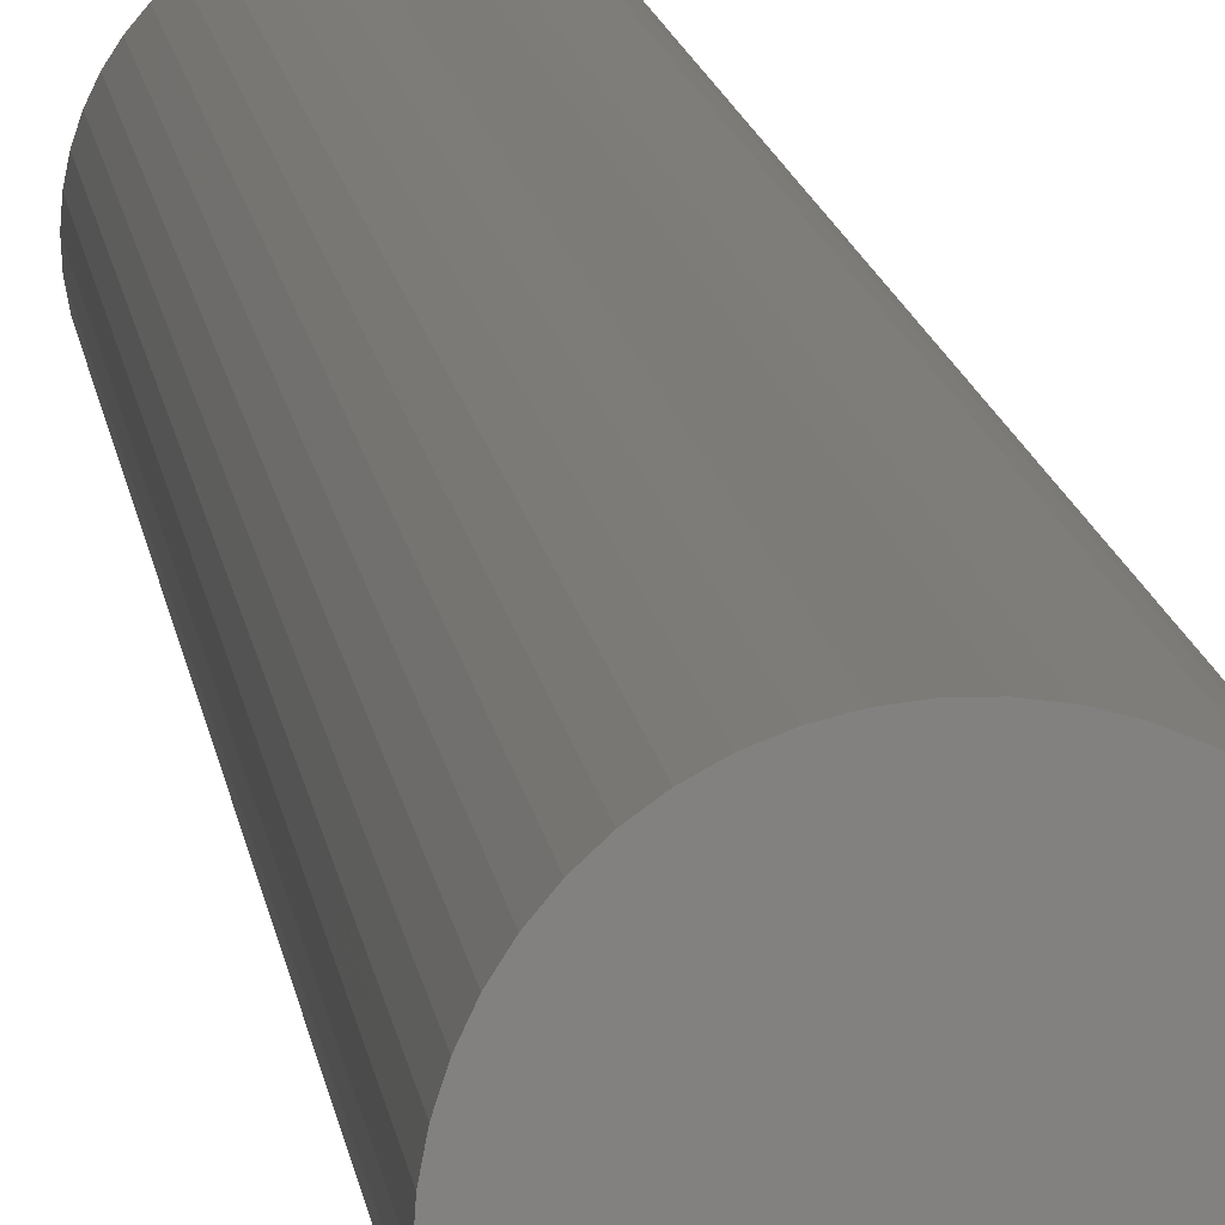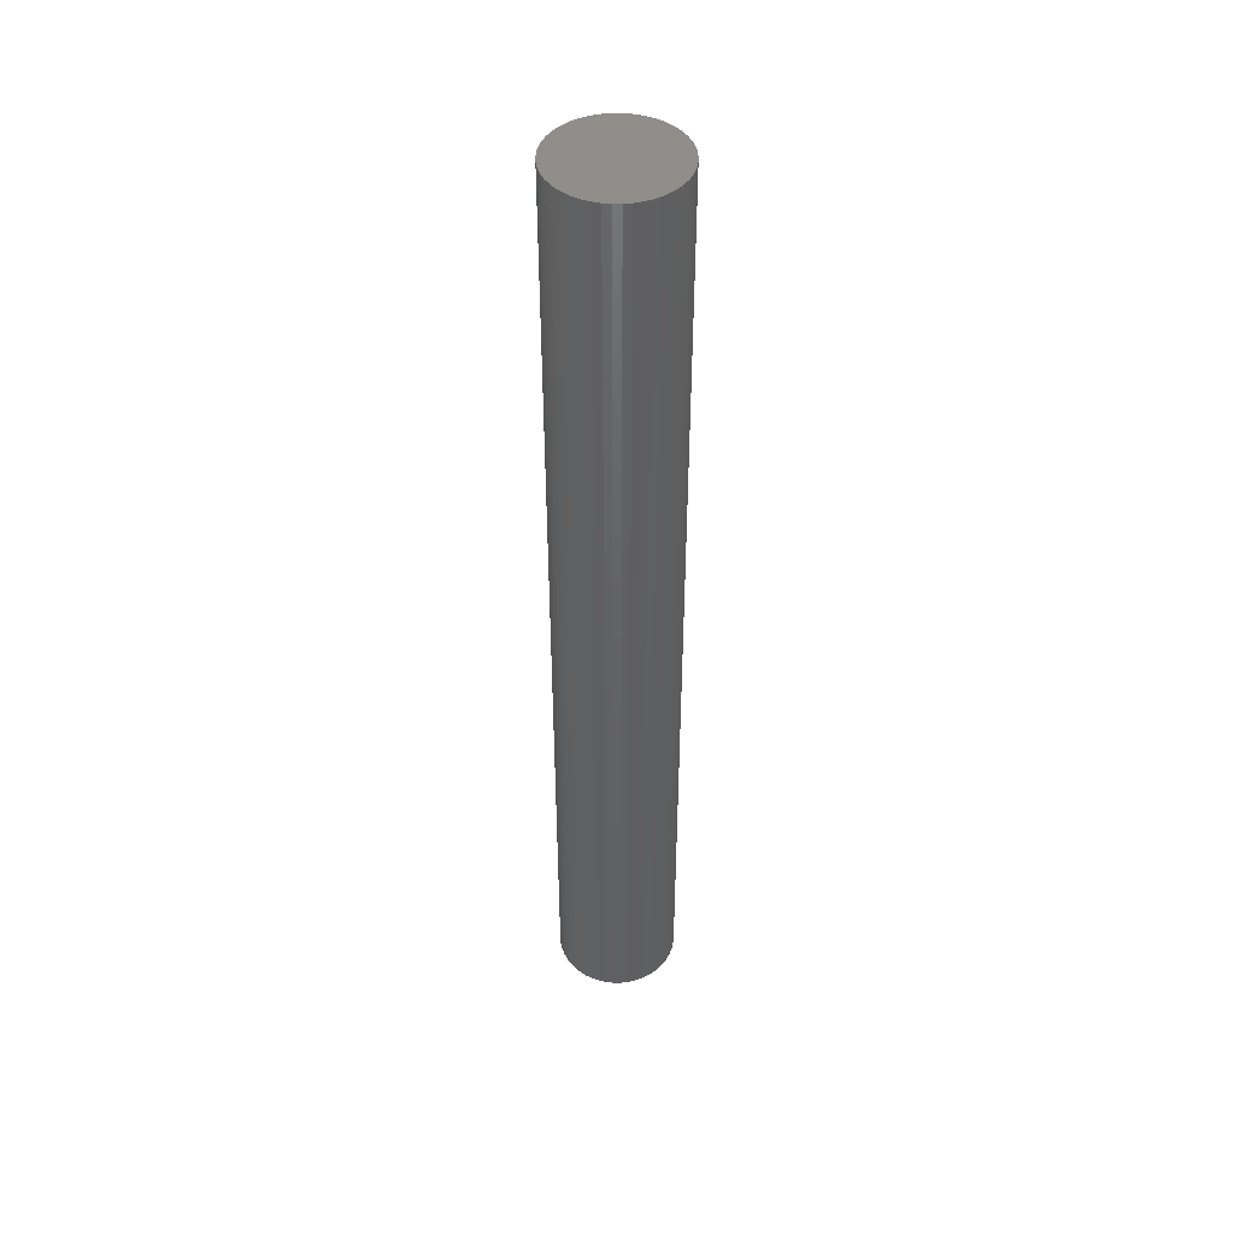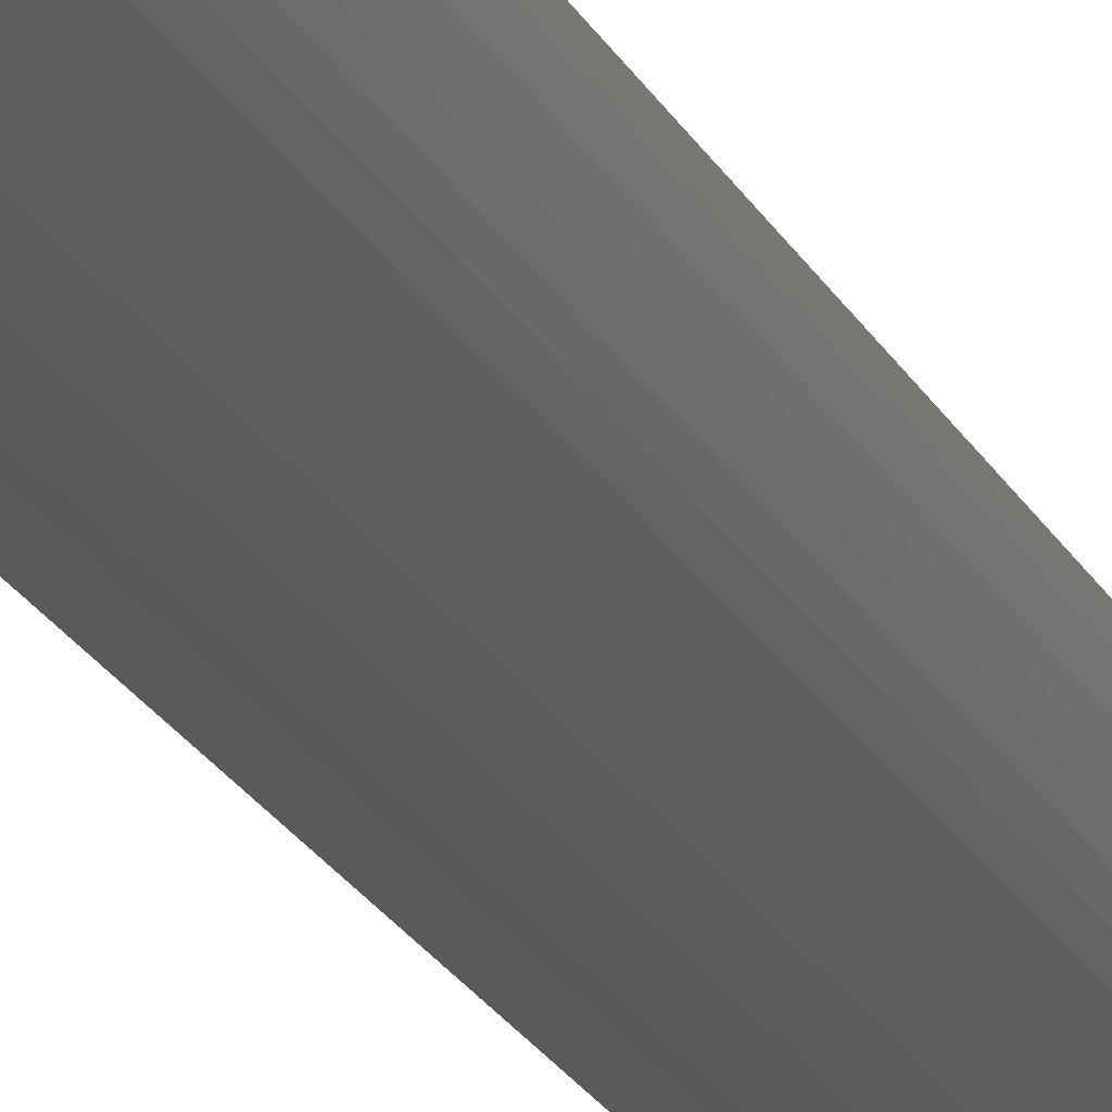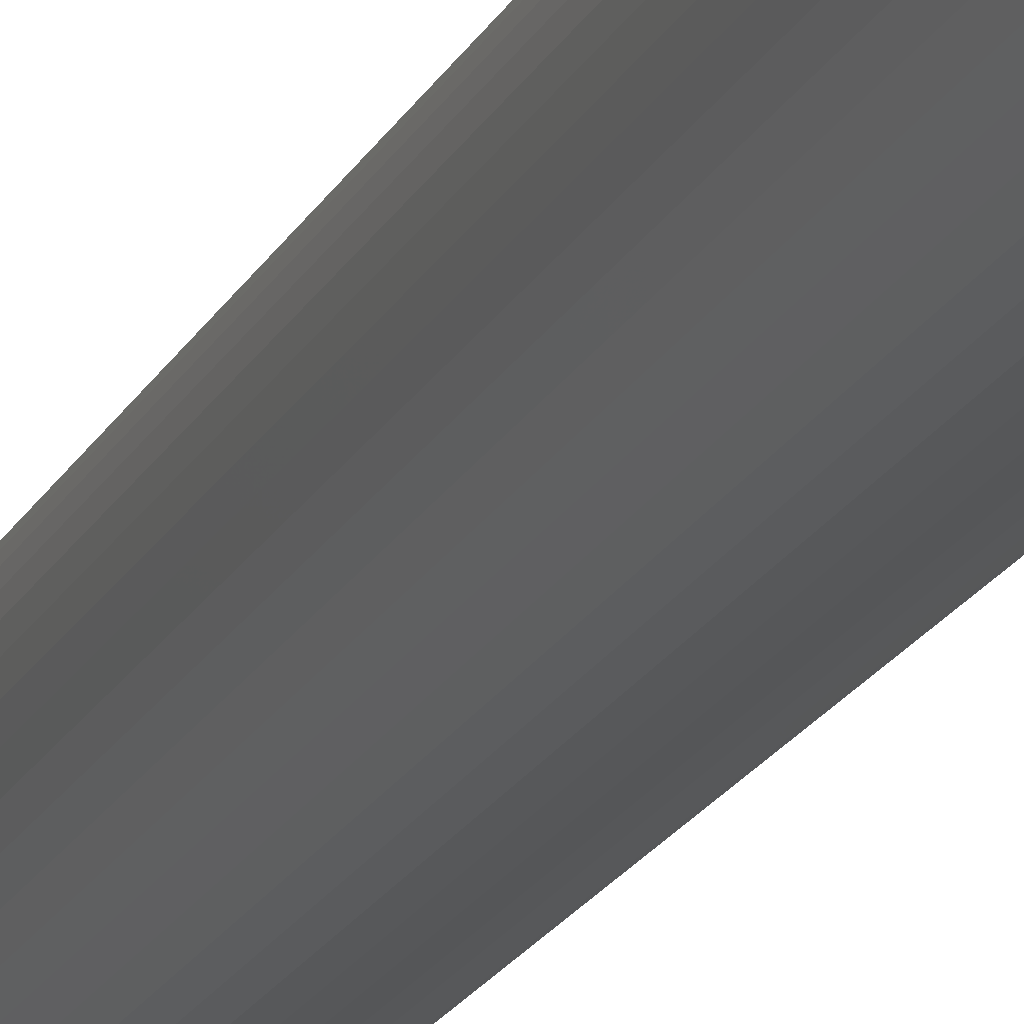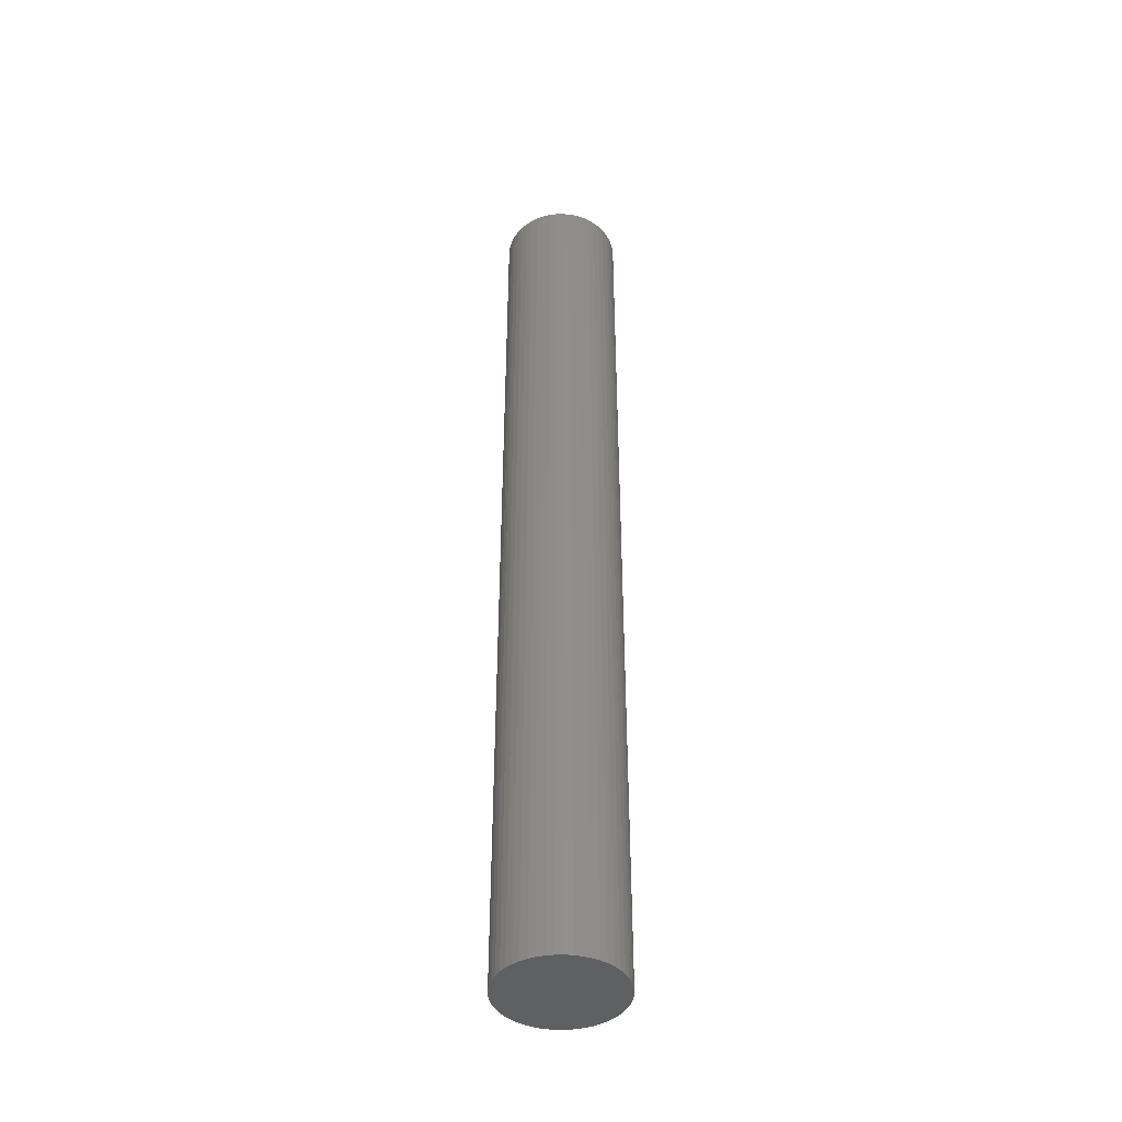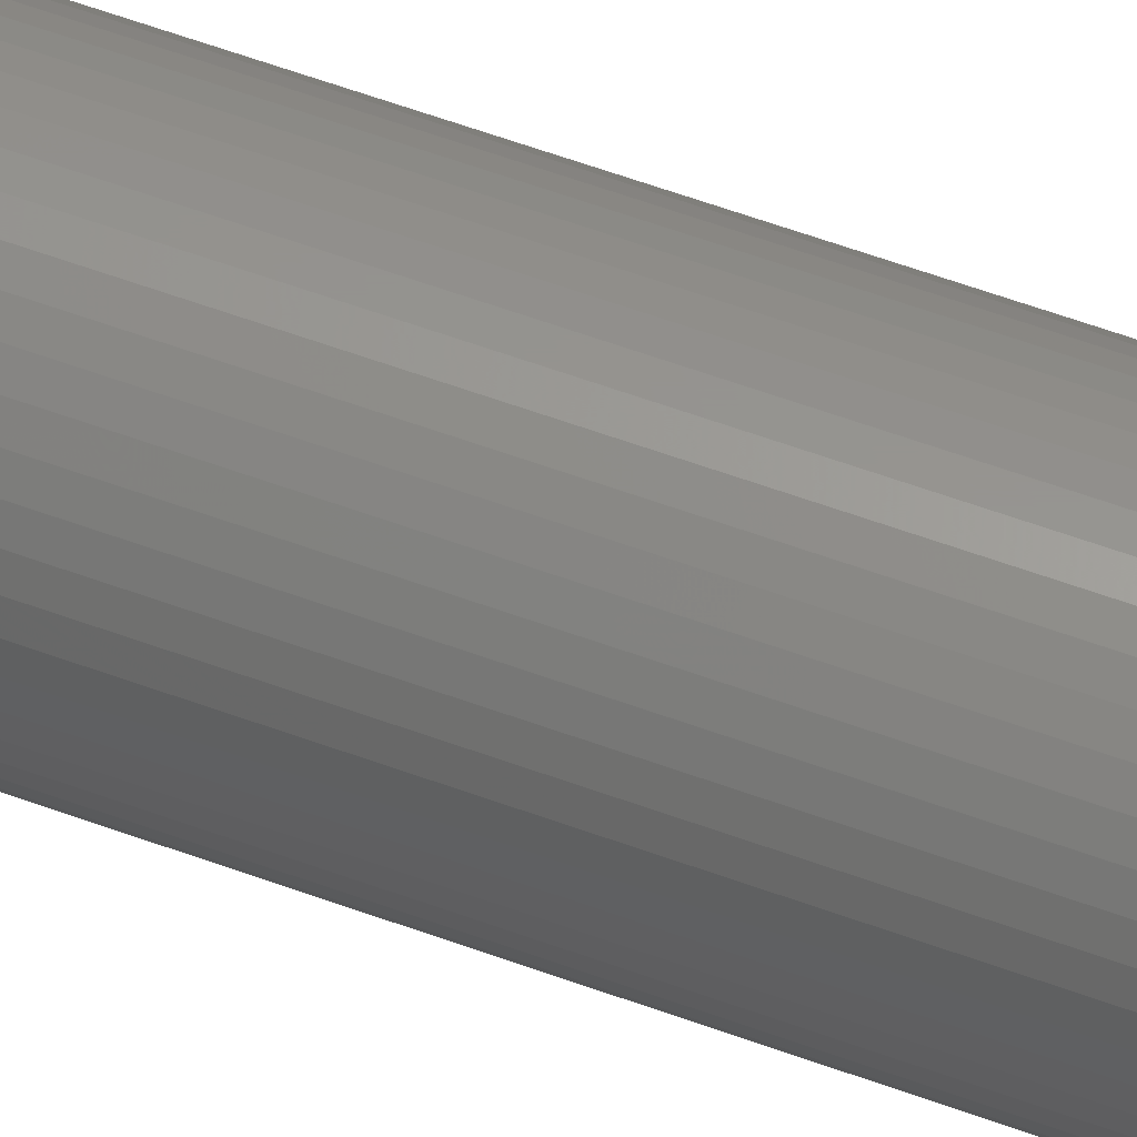
<metadata>
{"format":"stl","ext":"stl","renderer":"f3d","projection":"perspective","resolution":1024,"background":"white","views":[{"elev":8.2,"azim":-4.6,"up":"+Y"},{"elev":45.3,"azim":107.8,"up":"+Z"},{"elev":-21.8,"azim":-159.3,"up":"+Y"},{"elev":-17.0,"azim":162.3,"up":"+Y"},{"elev":-42.7,"azim":-85.2,"up":"+Z"},{"elev":57.3,"azim":-68.9,"up":"+Y"}]}
</metadata>
<code>
# stl→obj: 100 verts, 196 faces
v 5.25 0 42
v 5.209 0.658 -42
v 5.209 0.658 42
v 5.25 0 -42
v 5.085 1.306 -42
v 5.085 1.306 42
v -5.25 0 -42
v -5.209 0.658 42
v -5.209 0.658 -42
v -5.25 0 42
v 0.3296 5.24 -42
v -0.3296 5.24 42
v 0.3296 5.24 42
v -0.3296 5.24 -42
v 5.209 -0.658 -42
v 5.085 -1.306 -42
v 4.881 -1.933 -42
v 4.881 1.933 -42
v 4.601 -2.529 -42
v 4.601 2.529 -42
v 4.247 -3.086 -42
v 4.247 3.086 -42
v 3.827 -3.594 -42
v 3.827 3.594 -42
v 3.346 -4.045 -42
v 3.346 4.045 -42
v 2.813 -4.433 -42
v 2.813 4.433 -42
v 2.235 -4.75 -42
v 2.235 4.75 -42
v 1.622 -4.993 -42
v 1.622 4.993 -42
v 0.9838 -5.157 -42
v 0.9838 5.157 -42
v 0.3296 -5.24 -42
v -0.3296 -5.24 -42
v -0.9838 -5.157 -42
v -0.9838 5.157 -42
v -1.622 -4.993 -42
v -1.622 4.993 -42
v -2.235 -4.75 -42
v -2.235 4.75 -42
v -2.813 -4.433 -42
v -2.813 4.433 -42
v -3.346 -4.045 -42
v -3.346 4.045 -42
v -3.827 -3.594 -42
v -3.827 3.594 -42
v -4.247 -3.086 -42
v -4.247 3.086 -42
v -4.601 -2.529 -42
v -4.601 2.529 -42
v -4.881 -1.933 -42
v -4.881 1.933 -42
v -5.085 -1.306 -42
v -5.085 1.306 -42
v -5.209 -0.658 -42
v 3.827 -3.594 42
v 3.346 -4.045 42
v 3.346 4.045 42
v 3.827 3.594 42
v -3.827 3.594 42
v -3.346 4.045 42
v 5.209 -0.658 42
v 5.085 -1.306 42
v 4.881 1.933 42
v 4.881 -1.933 42
v 4.601 2.529 42
v 4.601 -2.529 42
v 4.247 3.086 42
v 4.247 -3.086 42
v 2.813 4.433 42
v 2.813 -4.433 42
v 2.235 4.75 42
v 2.235 -4.75 42
v 1.622 4.993 42
v 1.622 -4.993 42
v 0.9838 5.157 42
v 0.9838 -5.157 42
v 0.3296 -5.24 42
v -0.3296 -5.24 42
v -0.9838 5.157 42
v -0.9838 -5.157 42
v -1.622 4.993 42
v -1.622 -4.993 42
v -2.235 4.75 42
v -2.235 -4.75 42
v -2.813 4.433 42
v -2.813 -4.433 42
v -3.346 -4.045 42
v -3.827 -3.594 42
v -4.247 3.086 42
v -4.247 -3.086 42
v -4.601 2.529 42
v -4.601 -2.529 42
v -4.881 1.933 42
v -4.881 -1.933 42
v -5.085 1.306 42
v -5.085 -1.306 42
v -5.209 -0.658 42
f 1 2 3
f 2 1 4
f 3 5 6
f 5 3 2
f 7 8 9
f 8 7 10
f 11 12 13
f 12 11 14
f 15 2 4
f 16 2 15
f 16 5 2
f 17 5 16
f 17 18 5
f 19 18 17
f 19 20 18
f 21 20 19
f 21 22 20
f 23 22 21
f 23 24 22
f 25 24 23
f 25 26 24
f 27 26 25
f 27 28 26
f 29 28 27
f 29 30 28
f 31 30 29
f 31 32 30
f 33 32 31
f 33 34 32
f 35 34 33
f 35 11 34
f 36 11 35
f 36 14 11
f 37 14 36
f 37 38 14
f 39 38 37
f 39 40 38
f 41 40 39
f 41 42 40
f 43 42 41
f 43 44 42
f 45 44 43
f 45 46 44
f 47 46 45
f 47 48 46
f 49 48 47
f 49 50 48
f 51 50 49
f 51 52 50
f 53 52 51
f 53 54 52
f 55 54 53
f 55 56 54
f 57 56 55
f 57 9 56
f 9 57 7
f 25 58 59
f 58 25 23
f 24 60 61
f 60 24 26
f 46 62 63
f 62 46 48
f 3 64 1
f 6 64 3
f 6 65 64
f 66 65 6
f 66 67 65
f 68 67 66
f 68 69 67
f 70 69 68
f 70 71 69
f 61 71 70
f 61 58 71
f 60 58 61
f 60 59 58
f 72 59 60
f 72 73 59
f 74 73 72
f 74 75 73
f 76 75 74
f 76 77 75
f 78 77 76
f 78 79 77
f 13 79 78
f 13 80 79
f 12 80 13
f 12 81 80
f 82 81 12
f 82 83 81
f 84 83 82
f 84 85 83
f 86 85 84
f 86 87 85
f 88 87 86
f 88 89 87
f 63 89 88
f 63 90 89
f 62 90 63
f 62 91 90
f 92 91 62
f 92 93 91
f 94 93 92
f 94 95 93
f 96 95 94
f 96 97 95
f 98 97 96
f 98 99 97
f 8 99 98
f 8 100 99
f 100 8 10
f 40 86 84
f 86 40 42
f 66 20 68
f 20 66 18
f 30 76 74
f 76 30 32
f 28 74 72
f 74 28 30
f 54 94 52
f 94 54 96
f 42 88 86
f 88 42 44
f 38 84 82
f 84 38 40
f 31 75 77
f 75 31 29
f 68 22 70
f 22 68 20
f 32 78 76
f 78 32 34
f 26 72 60
f 72 26 28
f 50 62 48
f 62 50 92
f 56 96 54
f 96 56 98
f 14 82 12
f 82 14 38
f 64 4 1
f 4 64 15
f 71 19 69
f 19 71 21
f 65 15 64
f 15 65 16
f 47 90 91
f 90 47 45
f 51 97 53
f 97 51 95
f 49 95 51
f 95 49 93
f 57 10 7
f 10 57 100
f 36 80 81
f 80 36 35
f 29 73 75
f 73 29 27
f 6 18 66
f 18 6 5
f 70 24 61
f 24 70 22
f 34 13 78
f 13 34 11
f 52 92 50
f 92 52 94
f 9 98 56
f 98 9 8
f 44 63 88
f 63 44 46
f 58 21 71
f 21 58 23
f 69 17 67
f 17 69 19
f 41 85 87
f 85 41 39
f 47 93 49
f 93 47 91
f 53 99 55
f 99 53 97
f 33 77 79
f 77 33 31
f 35 79 80
f 79 35 33
f 67 16 65
f 16 67 17
f 37 81 83
f 81 37 36
f 43 87 89
f 87 43 41
f 55 100 57
f 100 55 99
f 27 59 73
f 59 27 25
f 39 83 85
f 83 39 37
f 45 89 90
f 89 45 43

</code>
